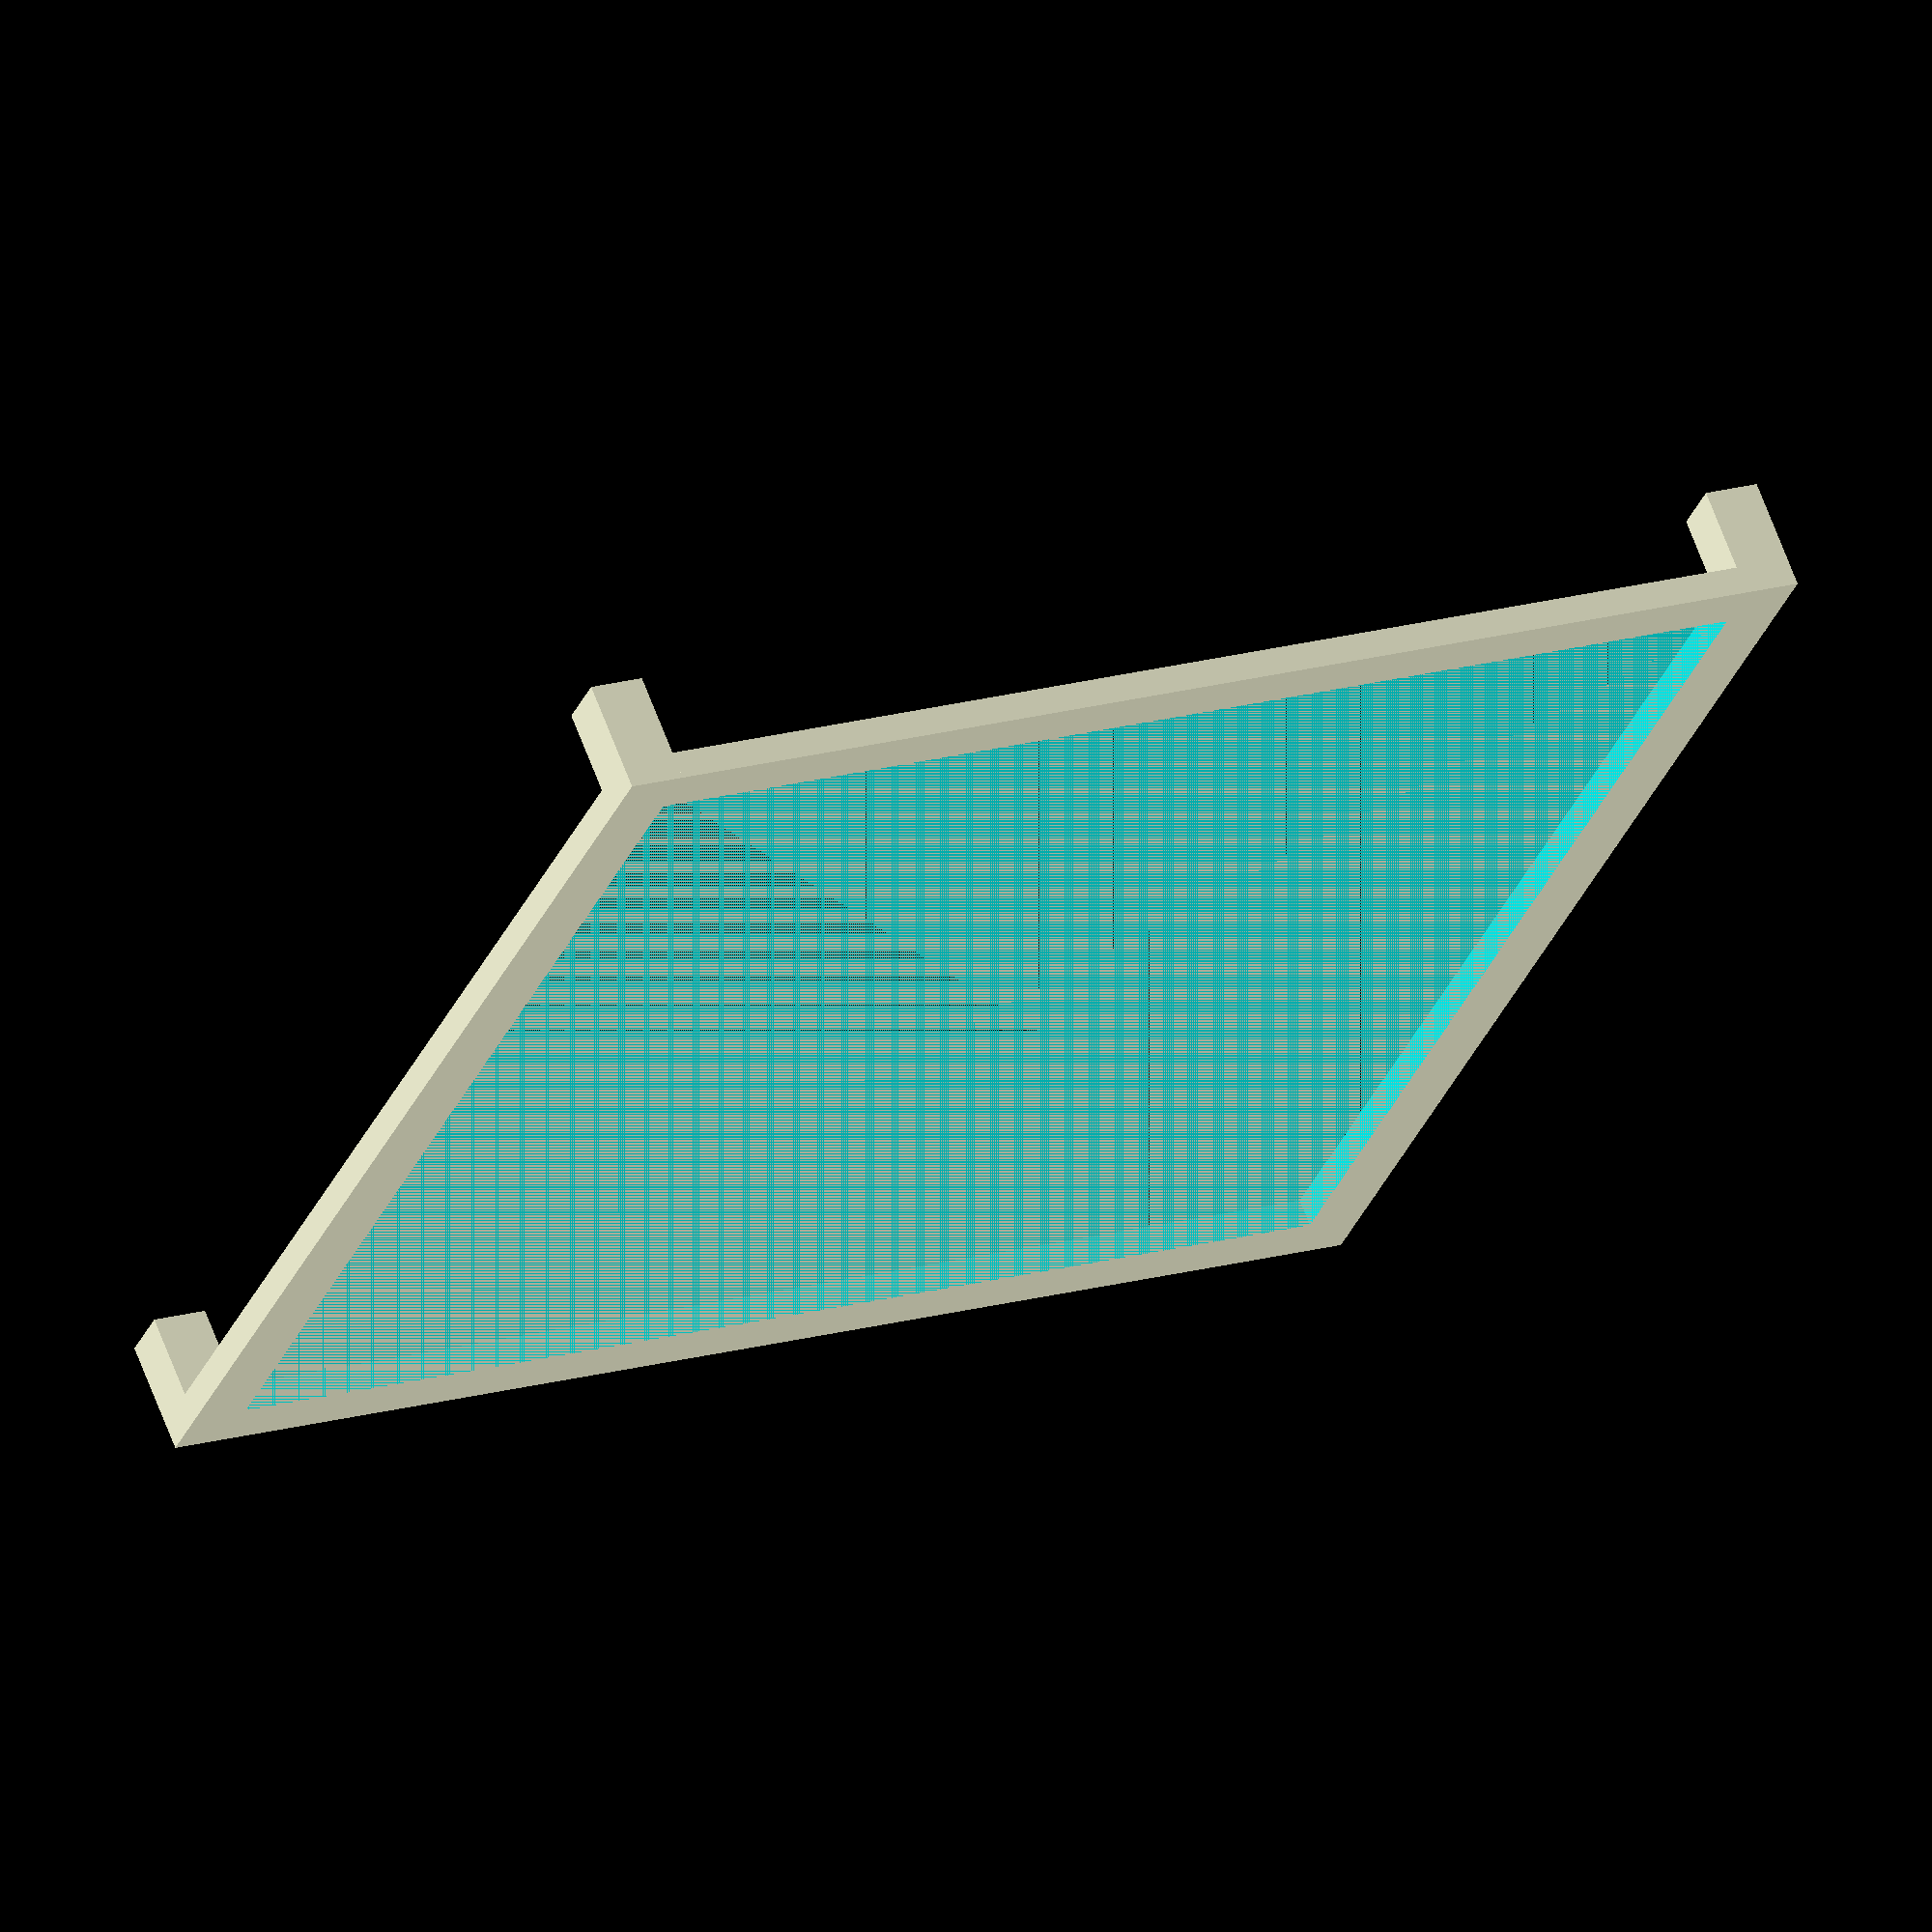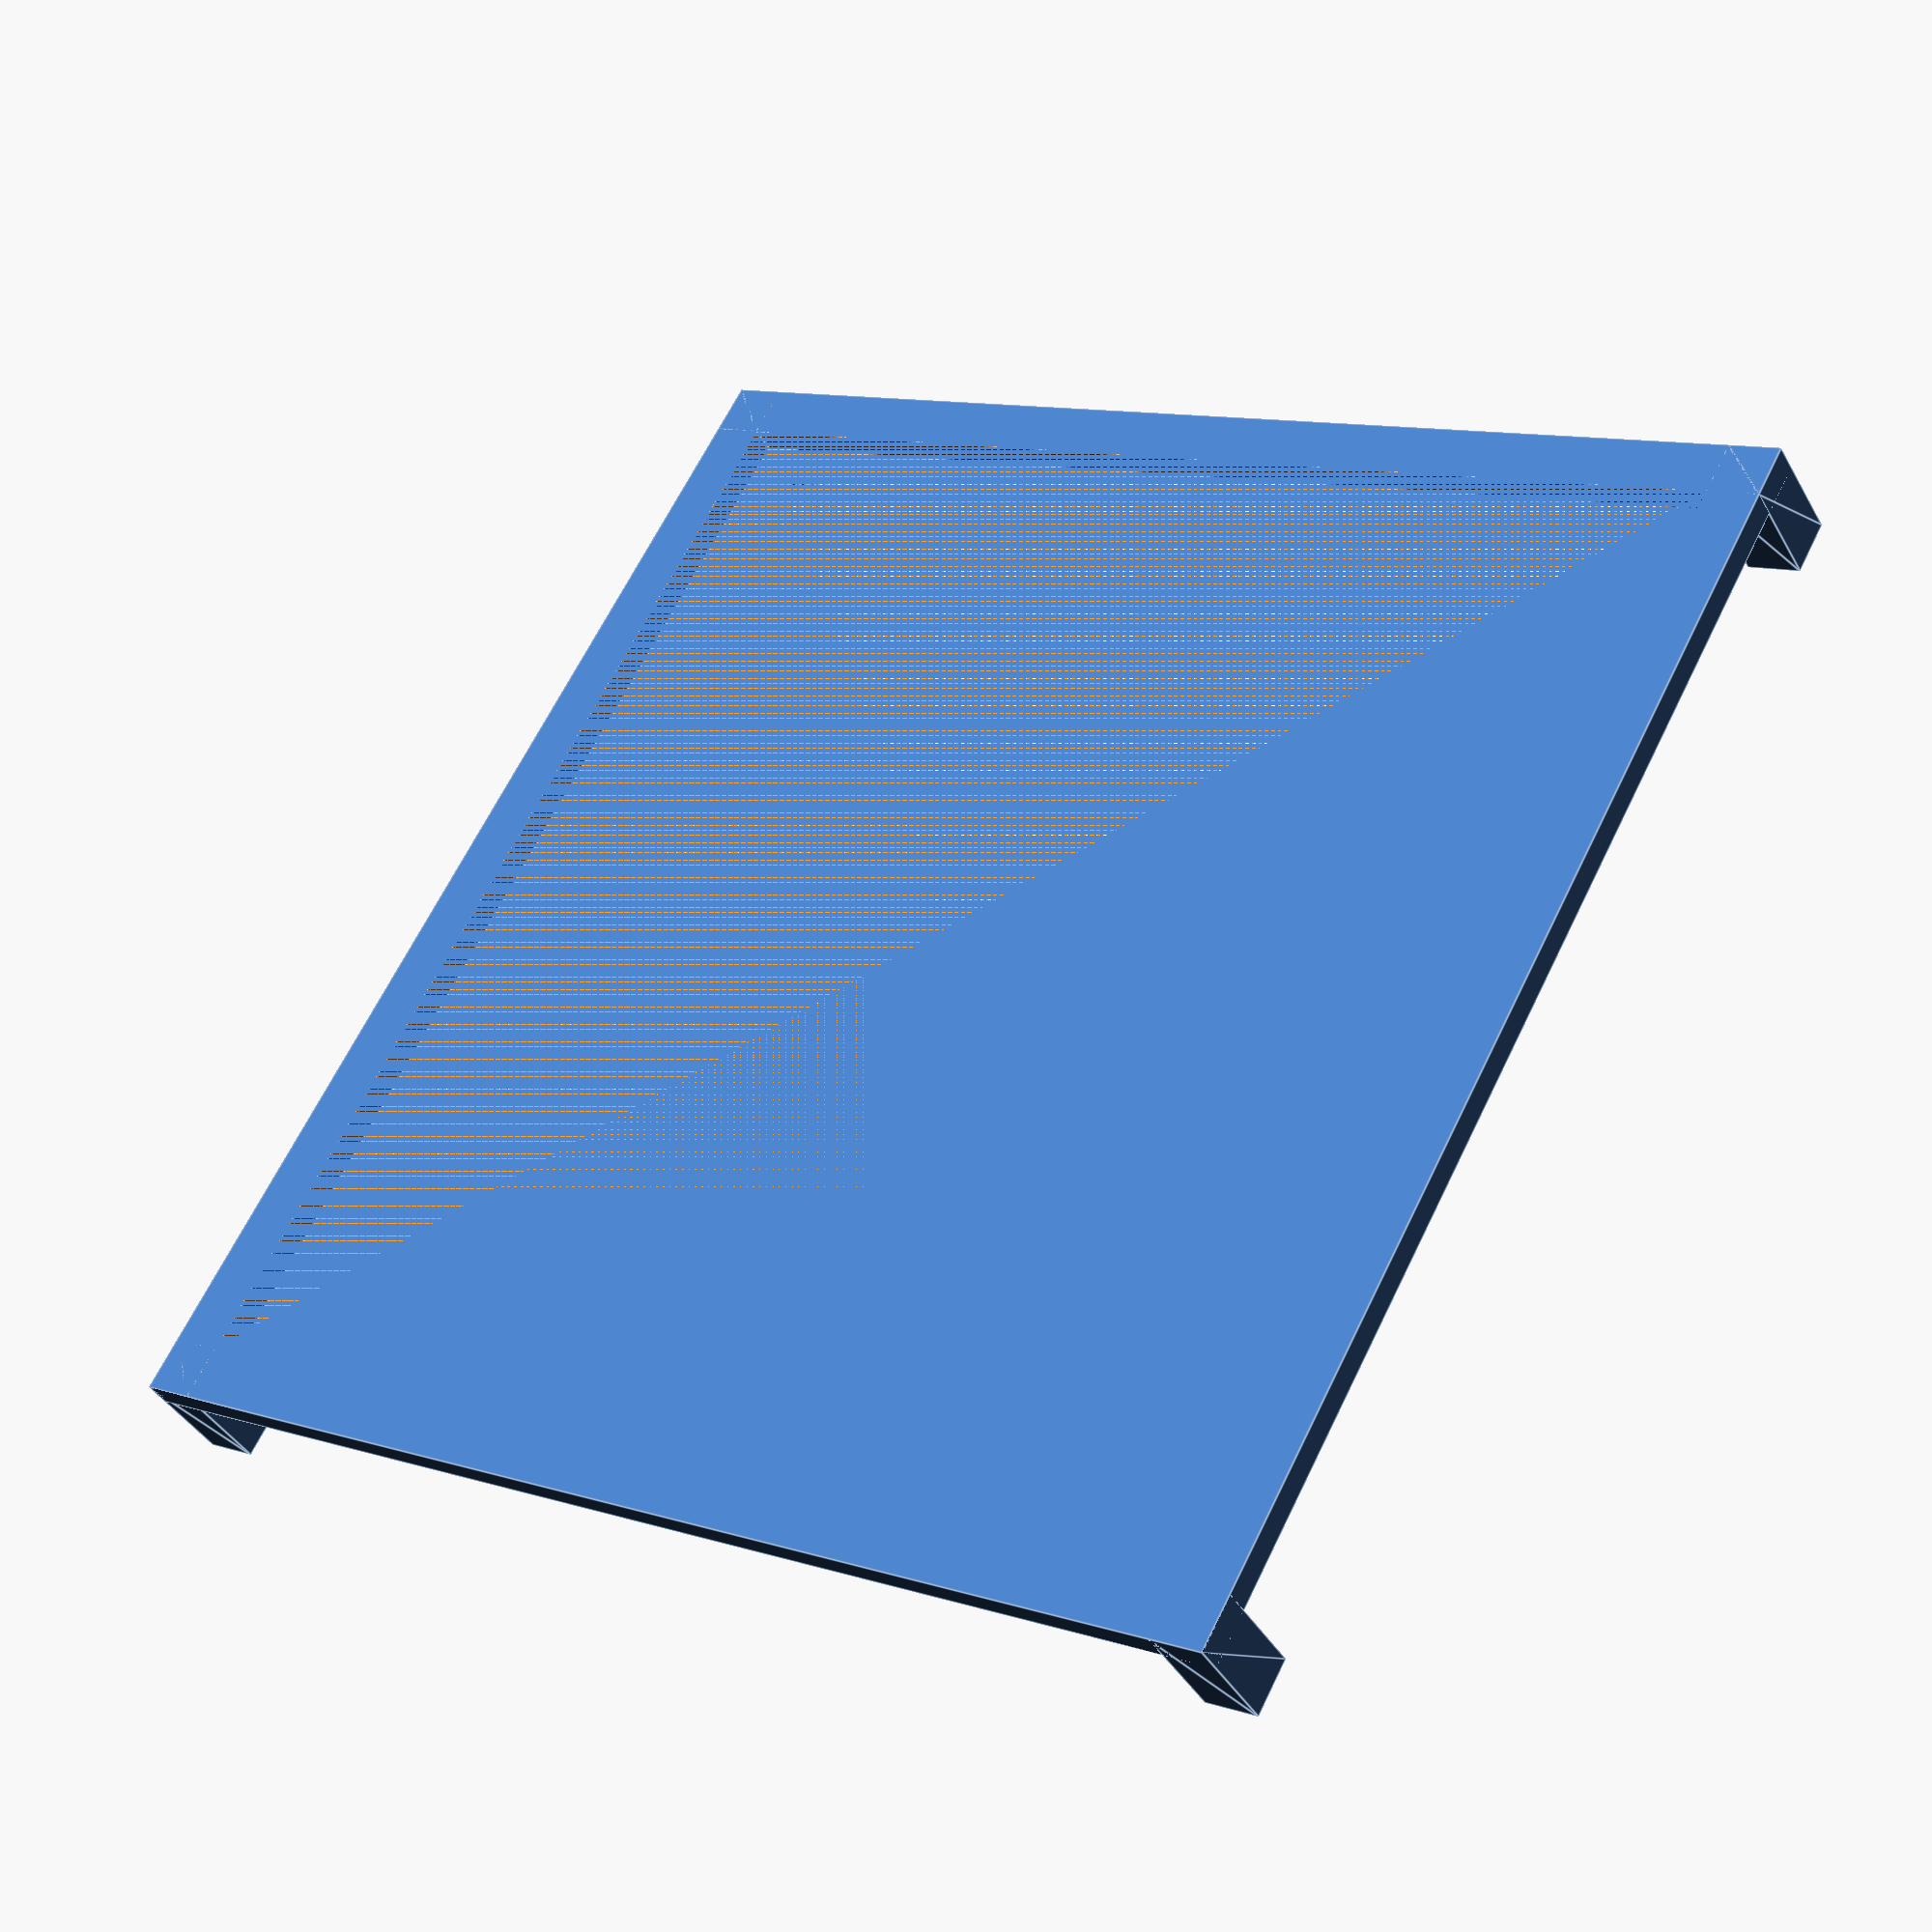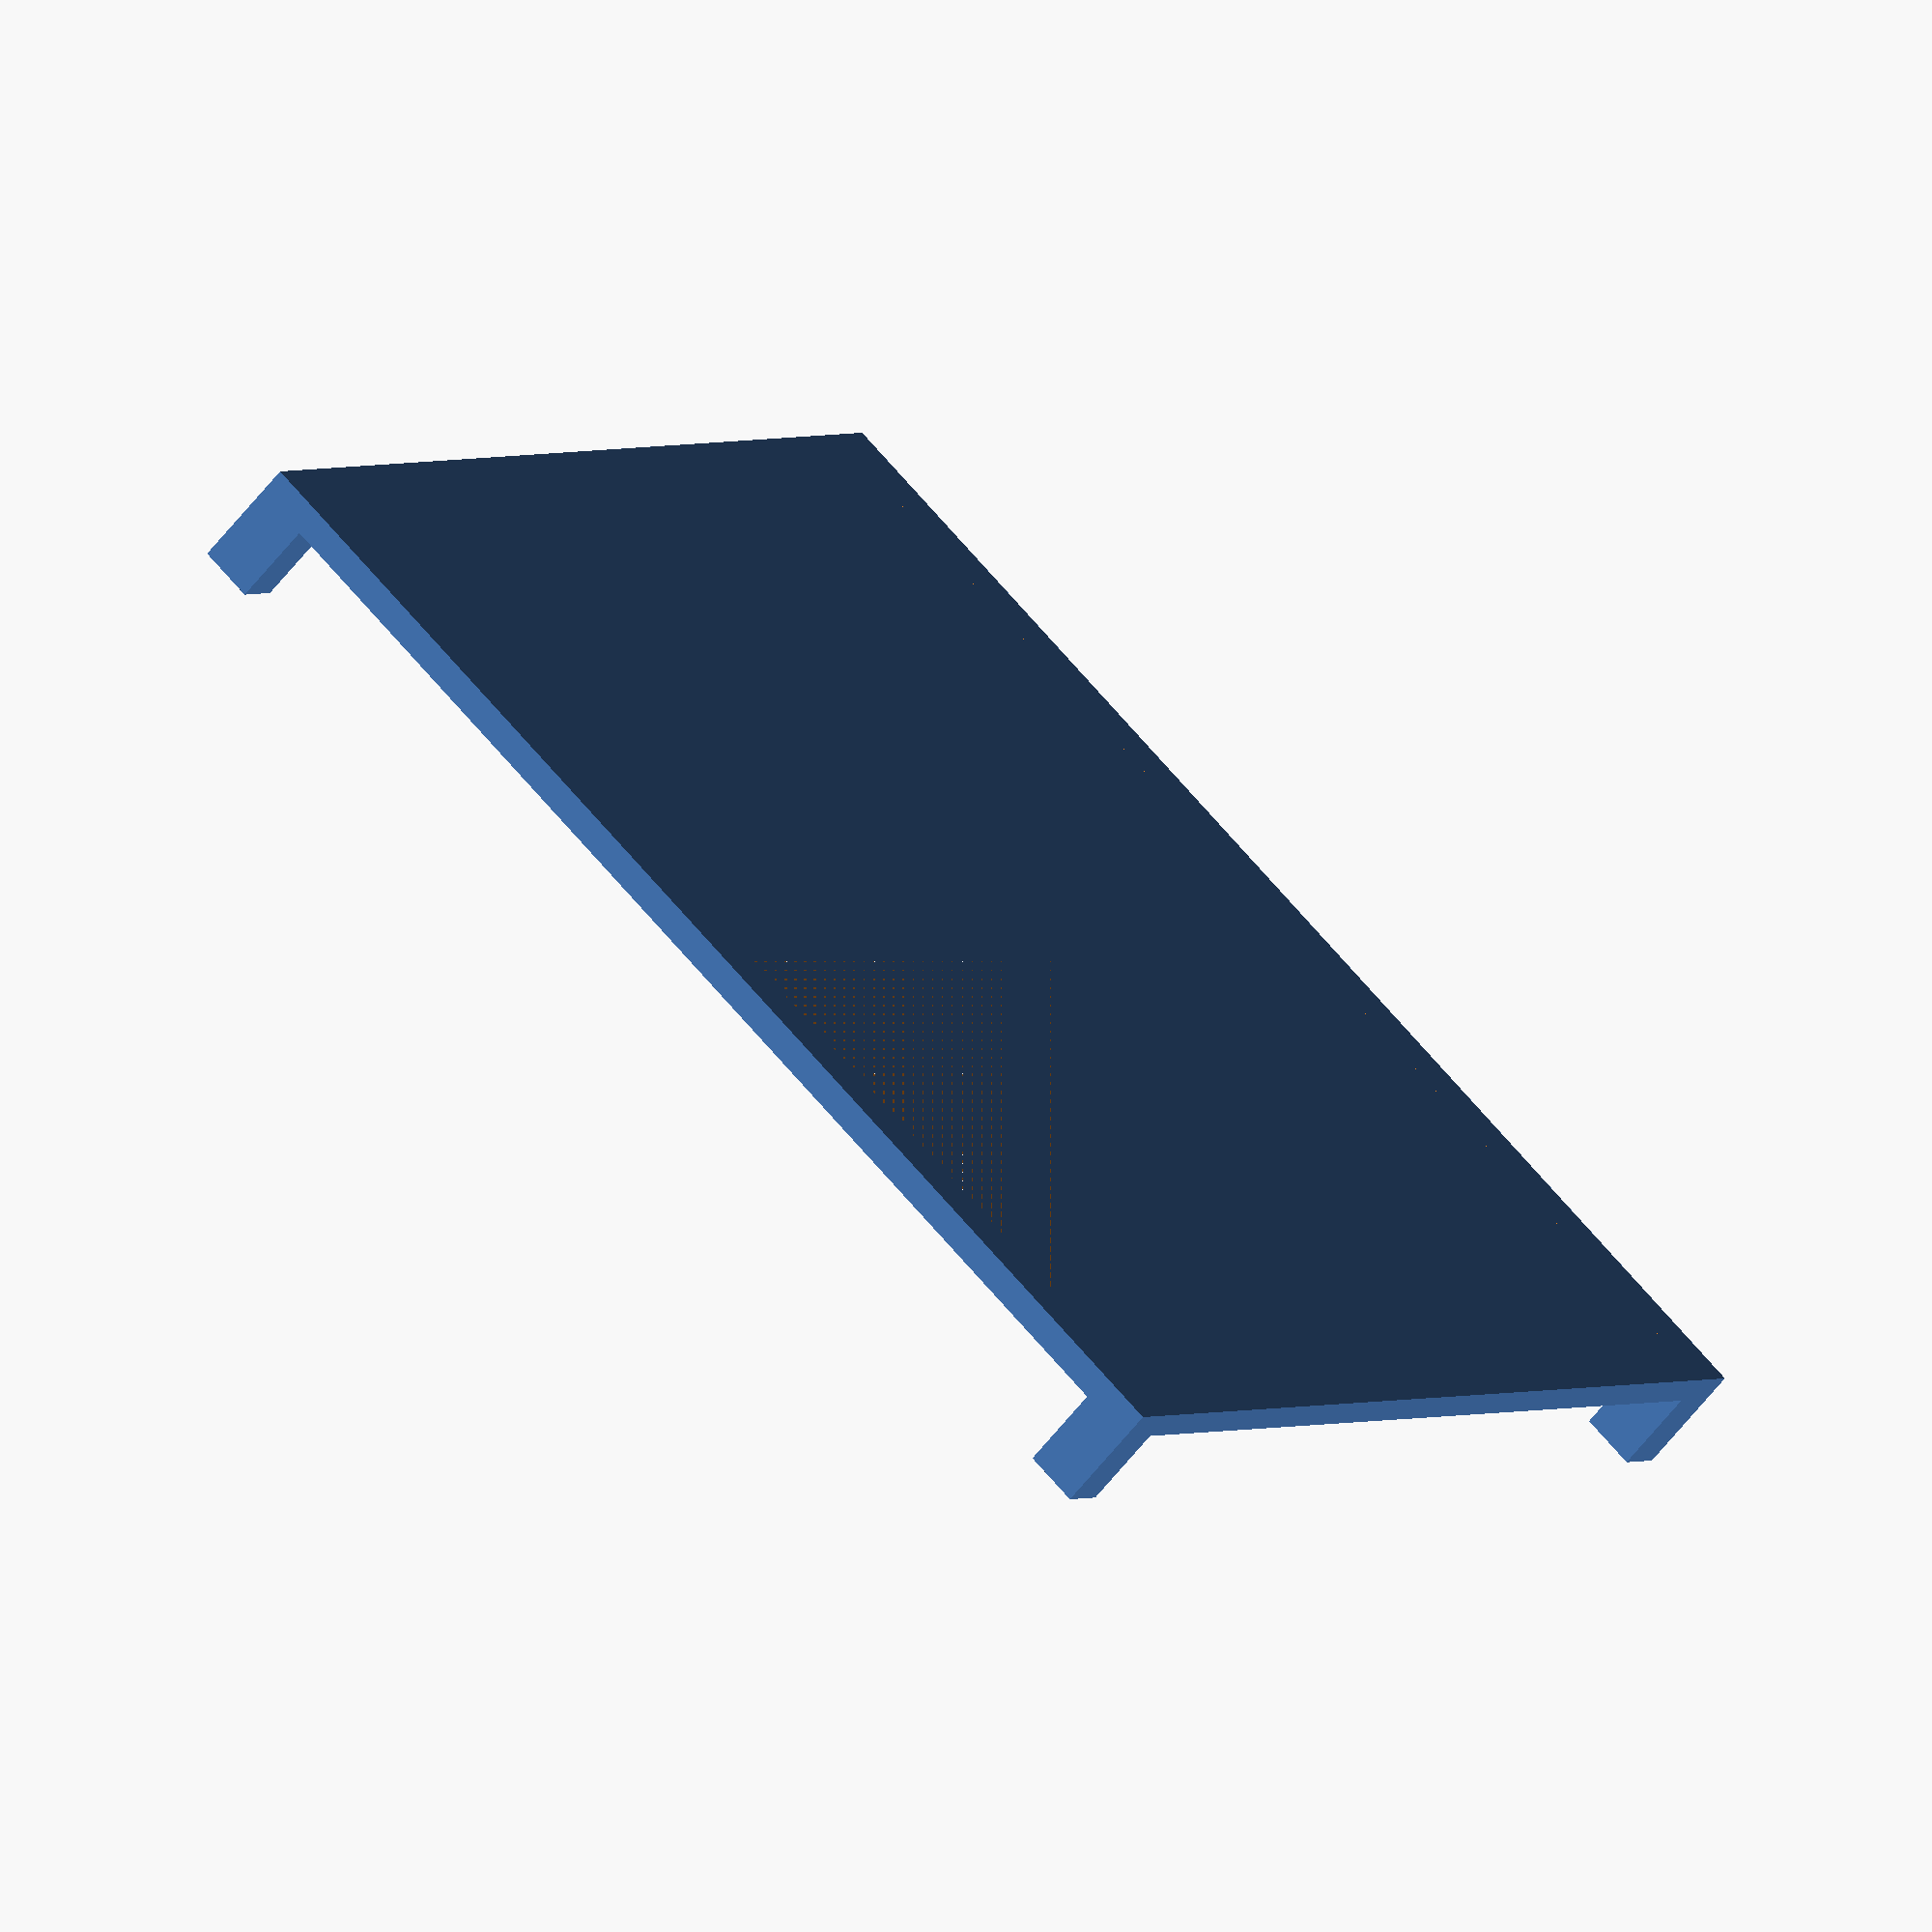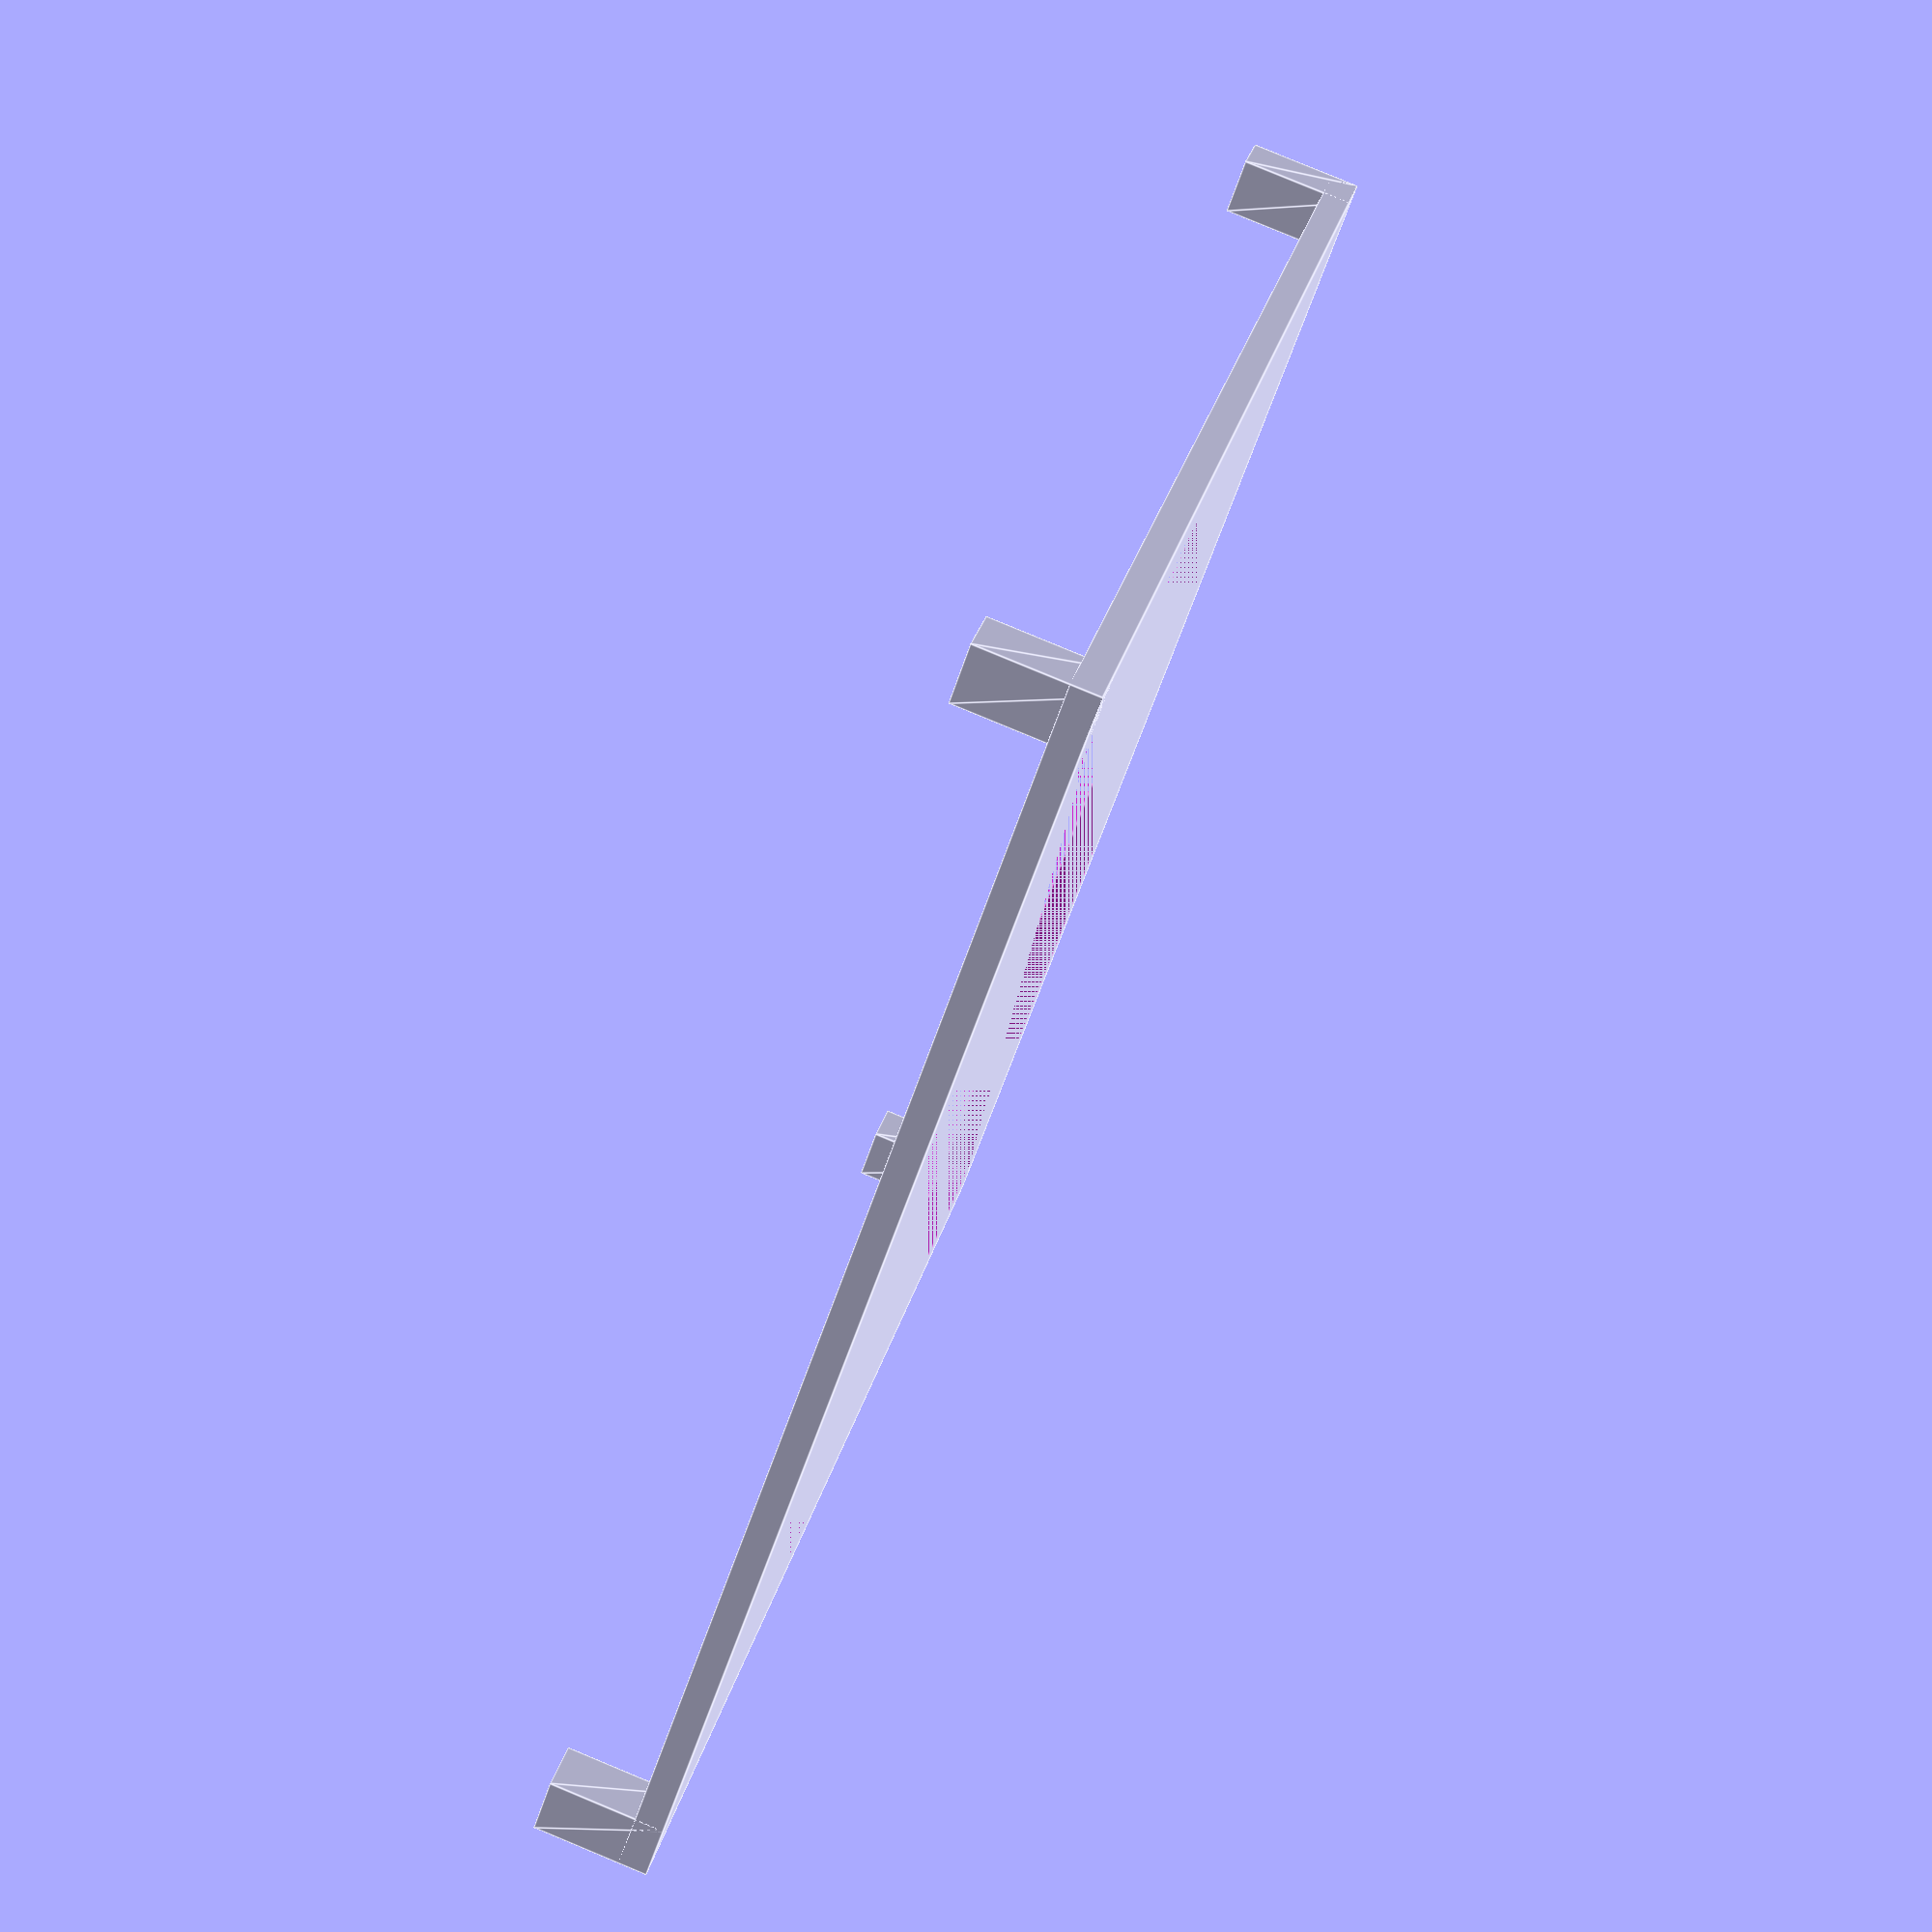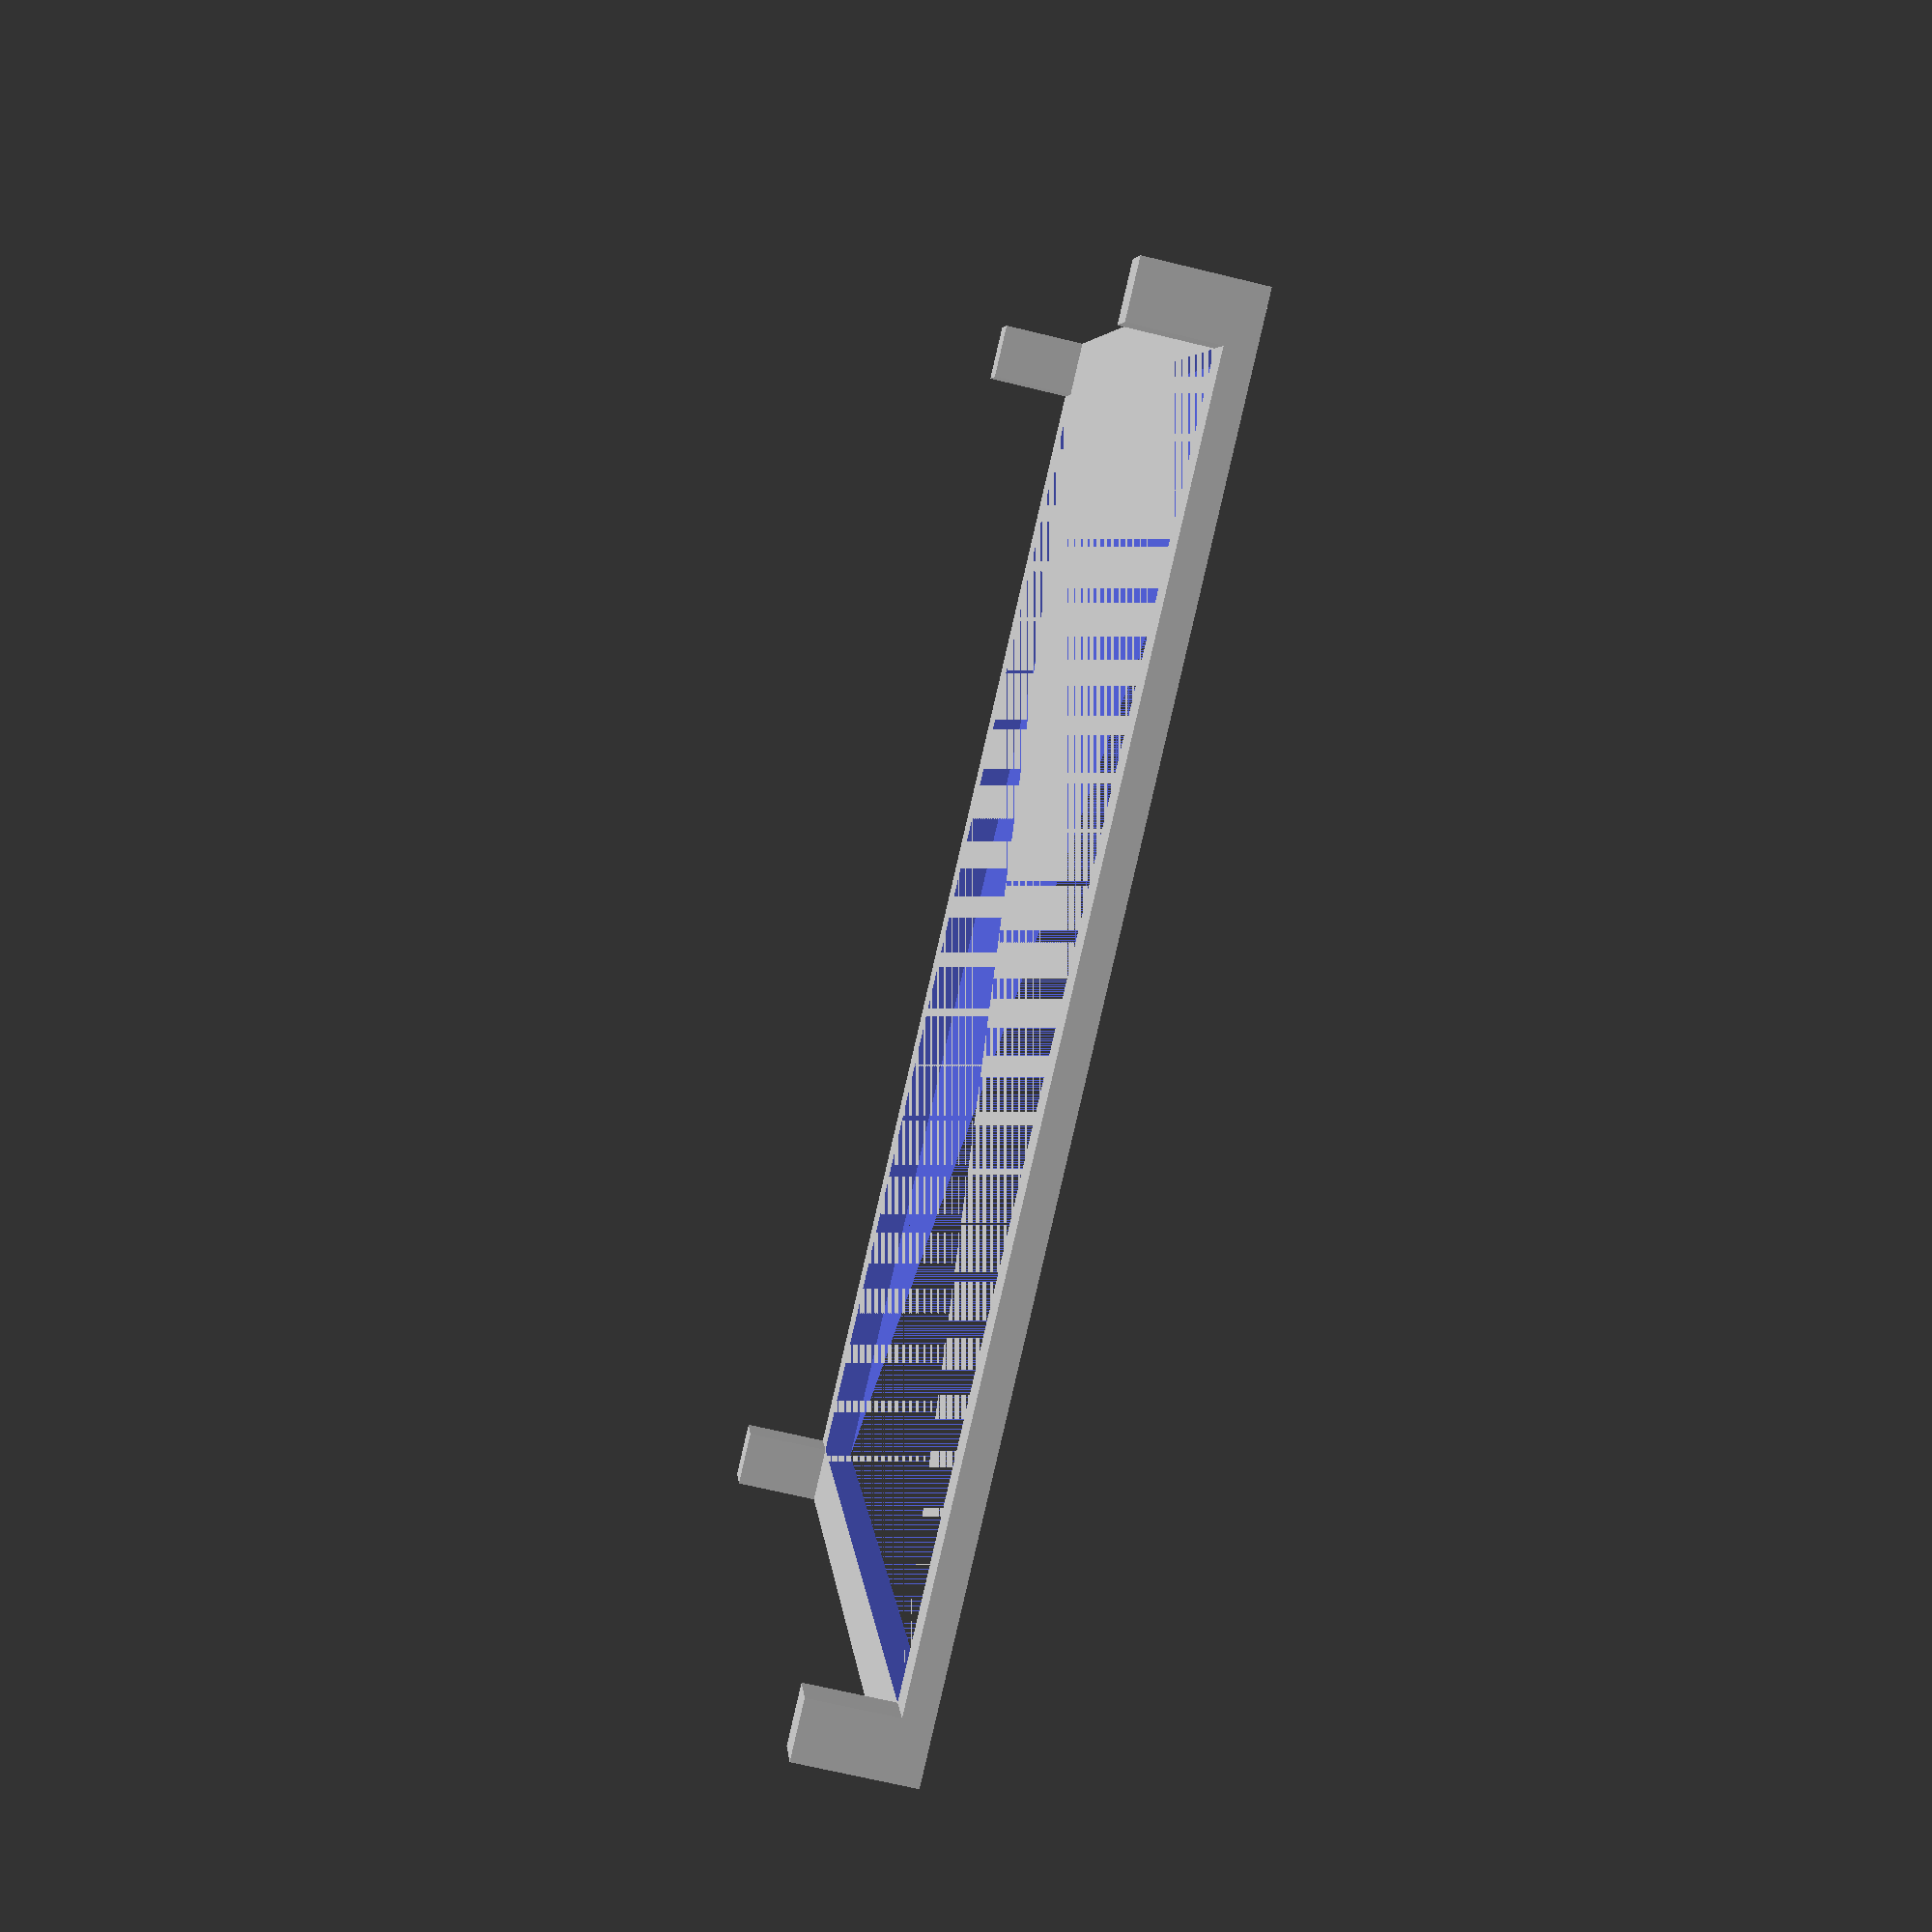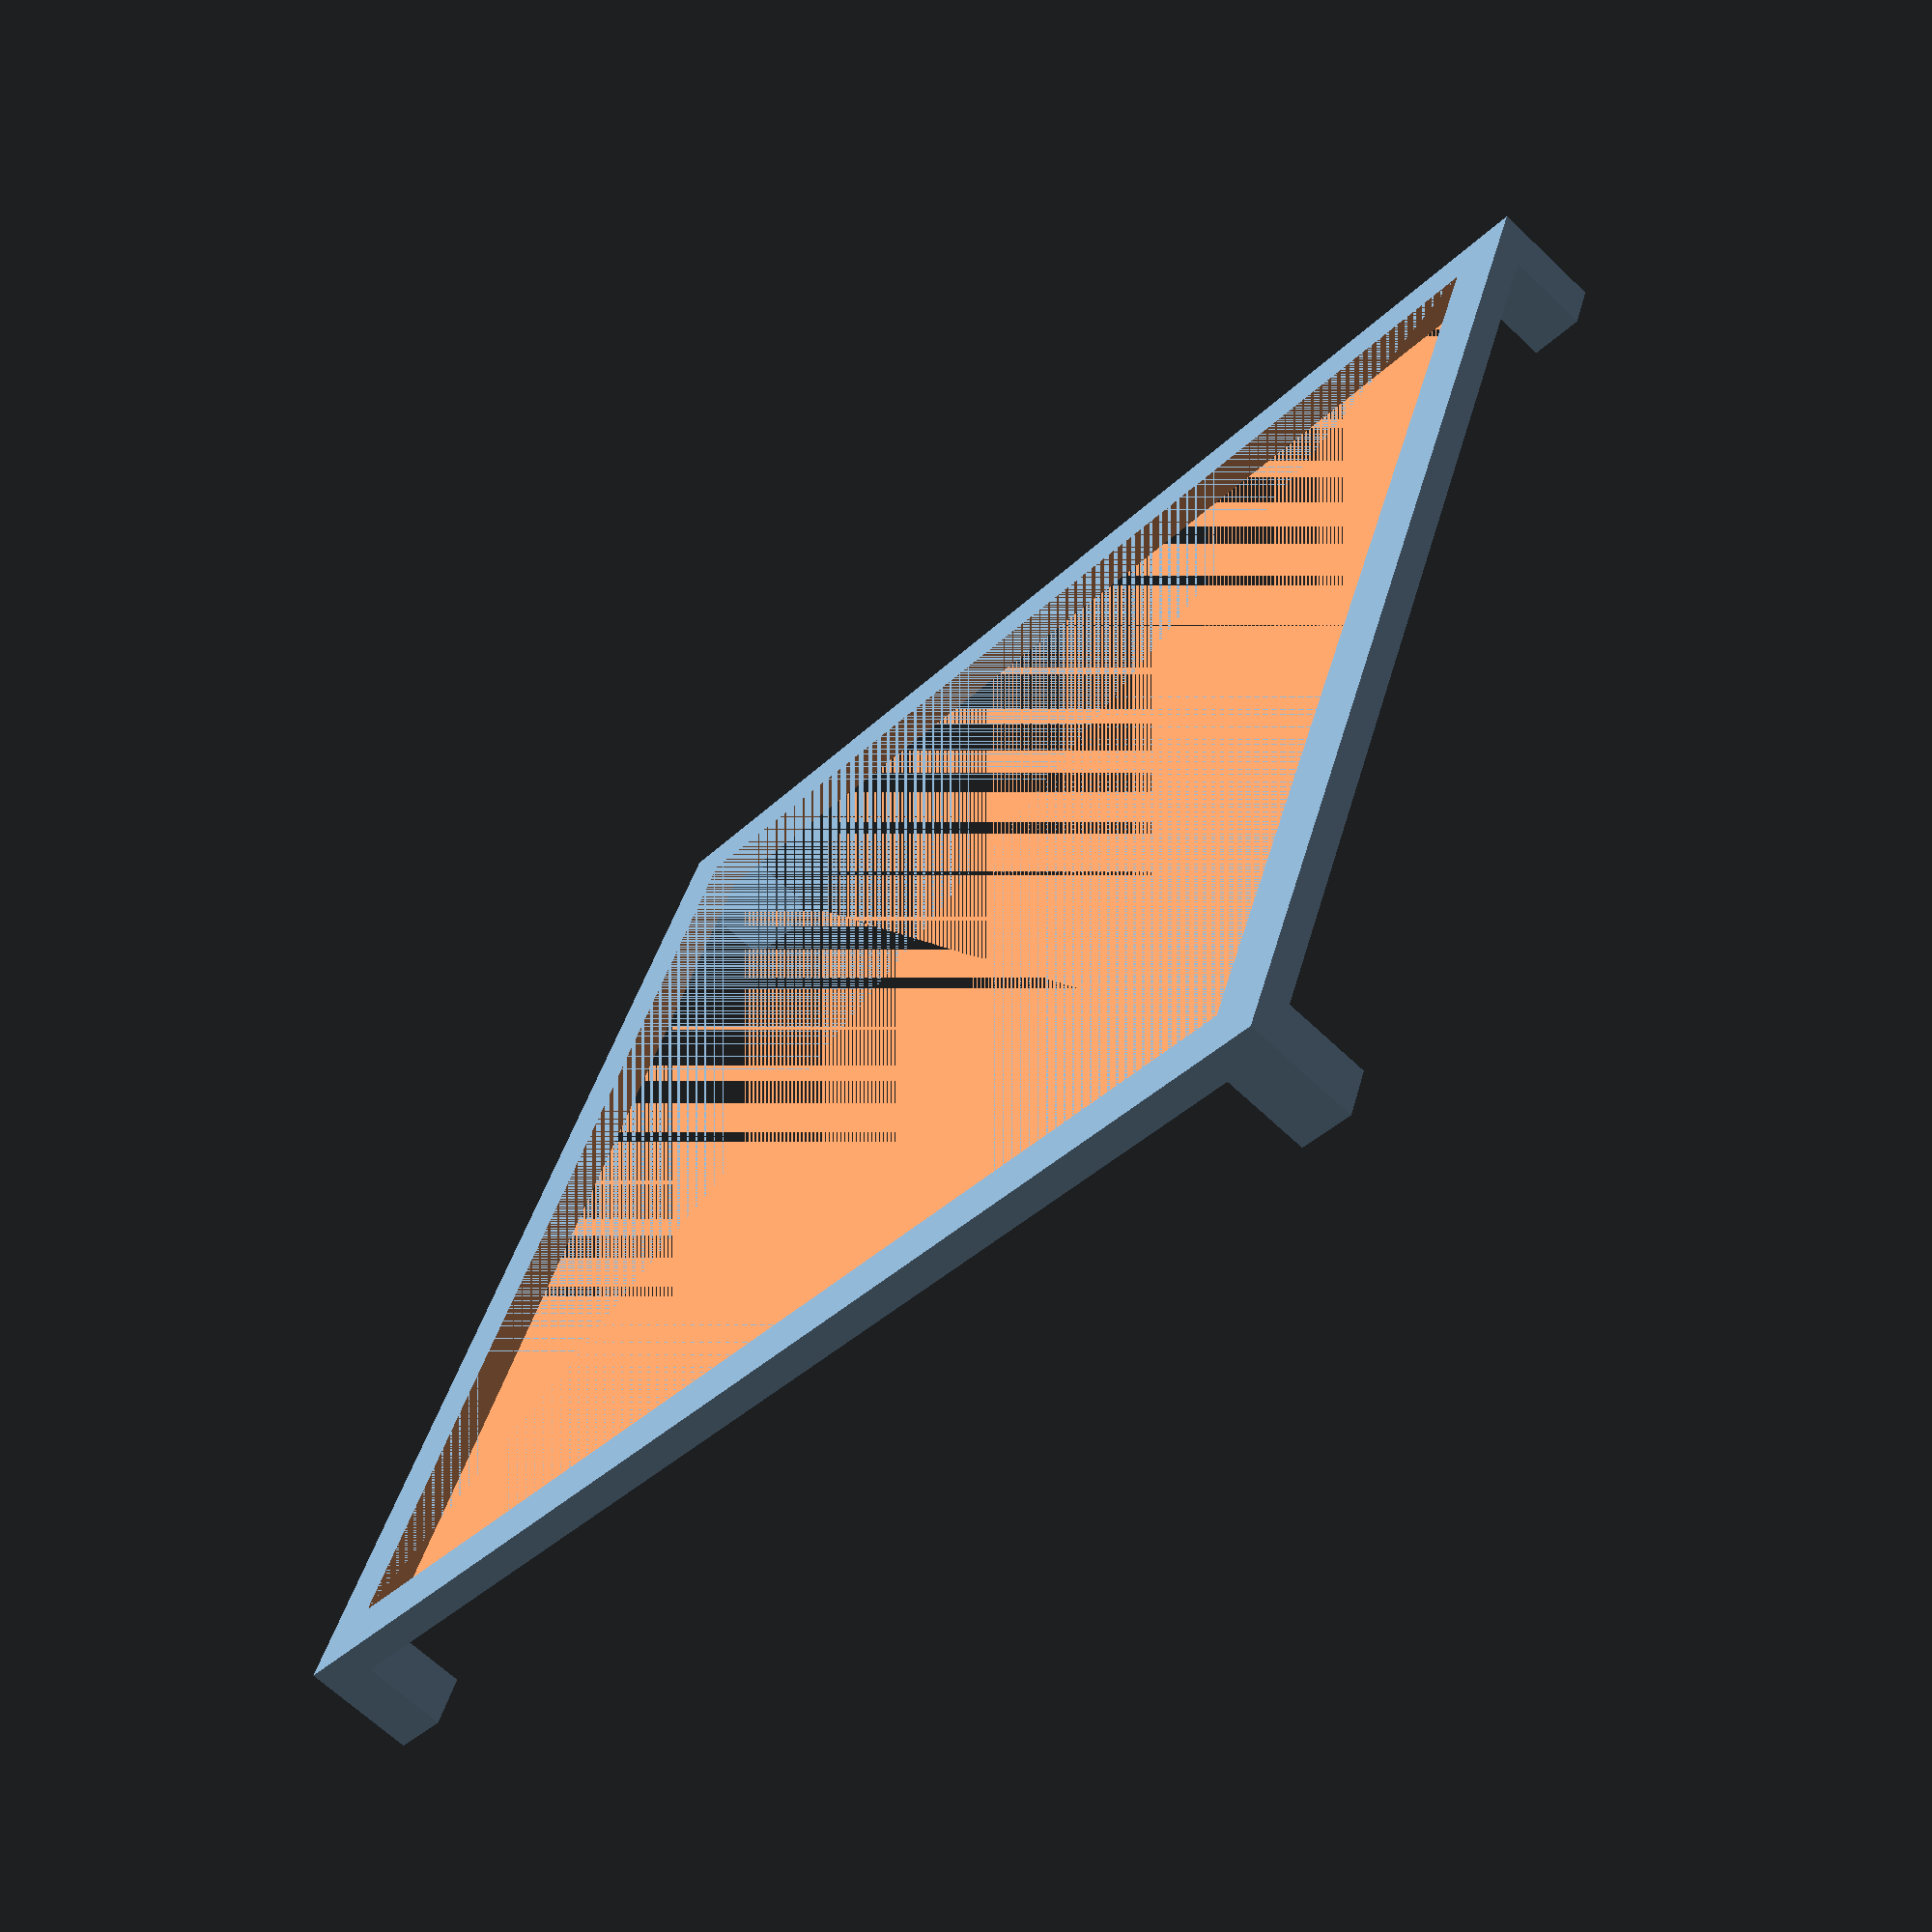
<openscad>
// for SDSMT 3DPC geomap project by Dustin Richards, 2021-3

// ------ INPUT PARAMETERS ------

supertile_x = 3; // # of tiles in the width of a supertile
supertile_y = 3; // # of tiles in the height of a supertile

x_px    = 334 * supertile_x;    // heightmap # of columns
y_px    = 334 * supertile_y;    // heightmap # of rows
x_size  = 80 * supertile_x;     // output model x side length, mm
y_size  = 80 * supertile_y;     // output model y side length, mm

// how many scale model mm correspond to a real-world m
z_mm_per_m = 0.1 / 3; // a single 0.1mm layer for 3m of z data

// lowest value found in infile
minimum = 1198 - (750 - 90);
// ------ END INPUT PARAMETERS ------
 
// scaling factors for x and y
x_scale = x_size / x_px;
y_scale = y_size / y_px;
// scaling factor for z
z_scale = z_mm_per_m;

// distance to indent the id and arrow stamps for the bottom, mm
stamp_depth = 0.5;

// size of legs
leg_height = 20;
leg_xy_size = 10;
leg_hole_depth = 1;

// locations of legs
leg_offset = 10;
leg_gap  = leg_offset - (leg_xy_size/2); // gap between outer edge of leg and edge of supertile
leg1_loc = [leg_offset, y_size-leg_offset, 0];        // top left
leg2_loc = [x_size-leg_offset, y_size-leg_offset, 0]; // top right
leg3_loc = [leg_offset, leg_offset, 0];               // bottom left
leg4_loc = [x_size-leg_offset, leg_offset, 0];        // bottom right
leg_locs = [leg1_loc, leg2_loc, leg3_loc, leg4_loc];

// leg connecting struts
strut_height = 5;
strut_outer_offset = [leg_gap, leg_gap, 0];
strut_outer_size = [x_size - (leg_gap*2), y_size - (leg_gap*2), strut_height];
strut_inner_offset = [
  strut_outer_offset[0] + leg_xy_size,
  strut_outer_offset[1] + leg_xy_size,
  0];
strut_inner_size = [
  strut_outer_size[0] - (leg_xy_size*2),
  strut_outer_size[1] - (leg_xy_size*2),
  strut_height];


module legs() {
  linear_extrude(leg_height) {
    for(i = [0:3])
      translate(leg_locs[i])
      square(leg_xy_size, true);
  }
  
  difference() {
    translate(strut_outer_offset)
      cube(strut_outer_size);
    
    translate(strut_inner_offset)
      cube(strut_inner_size);
  }
}

module arrow() polygon( points = [
  [0, 20], [10, 0], [5, 0], [5, -20], 
  [-5, -20], [-5, 0], [-10, 0]
]);

module leg_hole() {
  cube([leg_xy_size, leg_xy_size, leg_hole_depth], center=true);
}

legs();
</openscad>
<views>
elev=293.9 azim=68.6 roll=159.4 proj=o view=solid
elev=220.3 azim=240.7 roll=332.8 proj=p view=edges
elev=245.2 azim=236.0 roll=38.9 proj=o view=solid
elev=276.3 azim=305.9 roll=112.5 proj=p view=edges
elev=246.0 azim=70.3 roll=103.9 proj=p view=wireframe
elev=246.2 azim=249.7 roll=313.7 proj=p view=wireframe
</views>
